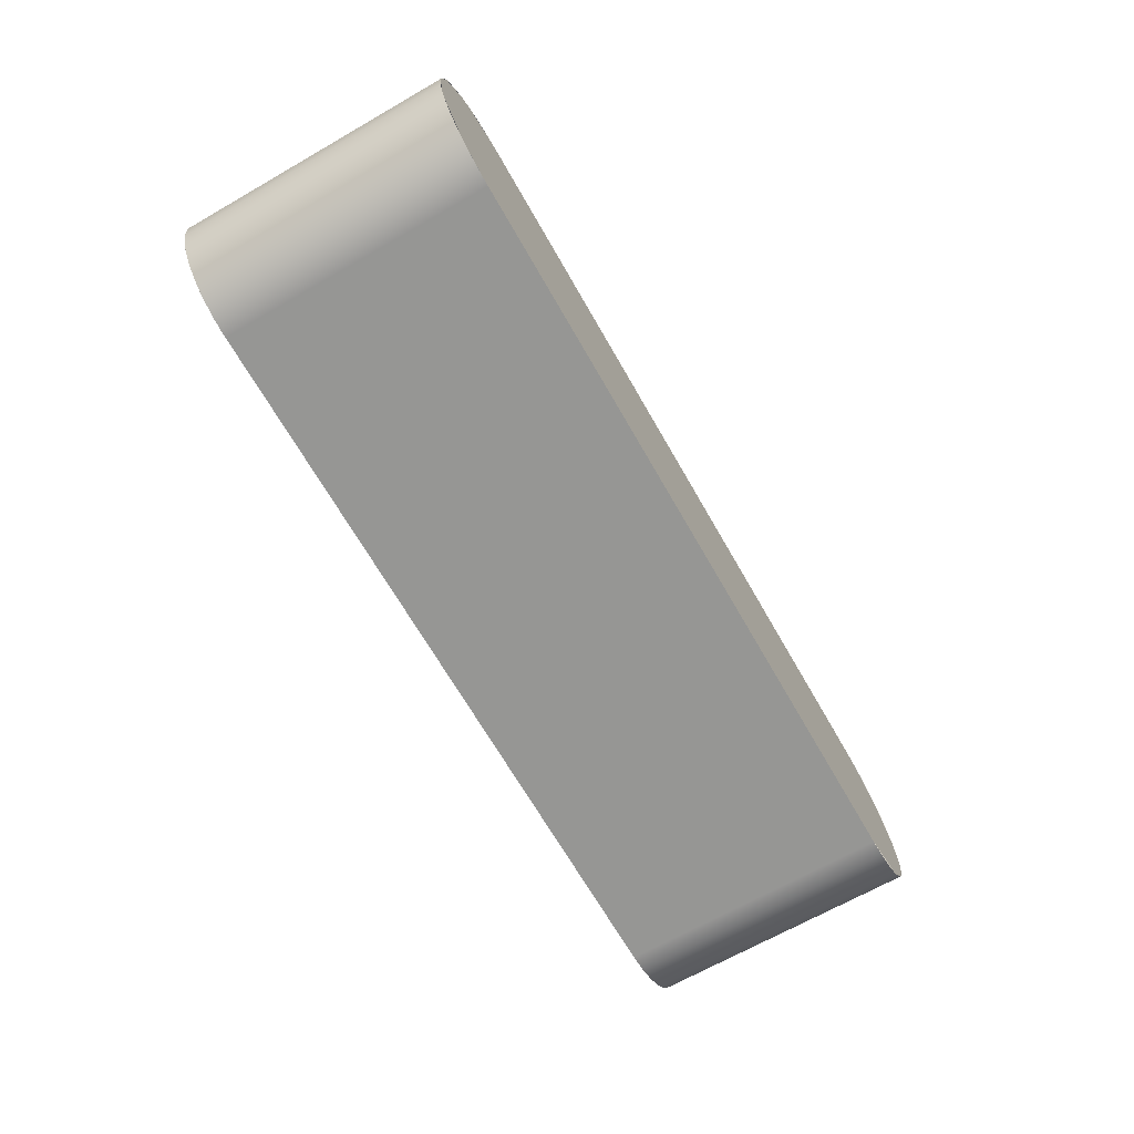
<metadata>
{"format":"obj","ext":"obj","renderer":"f3d","projection":"perspective","resolution":1024,"background":"white","views":[{"elev":-67.7,"azim":-60.2,"up":"+Z"}]}
</metadata>
<code>
v -2.69 1.499 0.412
v -2.738 1.499 0.46
v -2.738 1.354 0.46
v -2.69 1.354 0.412
v -2.738 1.436 0.46
v -2.69 1.436 0.412
v -2.72 1.499 0.4225
v -2.72 1.436 0.4225
v -2.72 1.478 0.4225
v -2.69 1.478 0.412
v -2.701 1.499 0.4132
v -2.701 1.478 0.4132
v -2.711 1.499 0.4168
v -2.711 1.478 0.4168
v -2.701 1.436 0.4132
v -2.69 1.457 0.412
v -2.701 1.457 0.4132
v -2.72 1.457 0.4225
v -2.711 1.457 0.4168
v -2.711 1.436 0.4168
v -2.733 1.499 0.4392
v -2.733 1.436 0.4392
v -2.733 1.478 0.4392
v -2.728 1.499 0.4301
v -2.728 1.478 0.4301
v -2.733 1.457 0.4392
v -2.728 1.457 0.4301
v -2.728 1.436 0.4301
v -2.738 1.478 0.46
v -2.737 1.499 0.4493
v -2.737 1.478 0.4493
v -2.738 1.457 0.46
v -2.737 1.457 0.4493
v -2.737 1.436 0.4493
v -2.72 1.354 0.4225
v -2.69 1.395 0.412
v -2.72 1.395 0.4225
v -2.701 1.395 0.4132
v -2.69 1.416 0.412
v -2.701 1.416 0.4132
v -2.72 1.416 0.4225
v -2.711 1.416 0.4168
v -2.711 1.395 0.4168
v -2.701 1.354 0.4132
v -2.69 1.374 0.412
v -2.701 1.374 0.4132
v -2.72 1.374 0.4225
v -2.711 1.374 0.4168
v -2.711 1.354 0.4168
v -2.738 1.395 0.46
v -2.733 1.395 0.4392
v -2.733 1.416 0.4392
v -2.728 1.416 0.4301
v -2.728 1.395 0.4301
v -2.738 1.416 0.46
v -2.737 1.416 0.4493
v -2.737 1.395 0.4493
v -2.733 1.354 0.4392
v -2.733 1.374 0.4392
v -2.728 1.374 0.4301
v -2.728 1.354 0.4301
v -2.738 1.374 0.46
v -2.737 1.374 0.4493
v -2.737 1.354 0.4493
f 62 3 63
f 32 5 33
f 18 8 19
f 13 7 9
f 1 11 12
f 11 13 14
f 16 17 15
f 10 12 17
f 9 18 14
f 12 14 19
f 17 19 20
f 26 22 27
f 24 21 23
f 7 24 25
f 23 26 25
f 9 25 27
f 18 27 28
f 30 2 29
f 21 30 31
f 29 32 31
f 23 31 33
f 26 33 34
f 48 47 35
f 41 37 42
f 39 40 38
f 6 15 40
f 20 8 41
f 15 20 42
f 40 42 43
f 45 46 44
f 36 38 46
f 43 37 47
f 38 43 48
f 46 48 49
f 55 50 56
f 53 52 51
f 28 22 52
f 8 28 53
f 41 53 54
f 5 55 34
f 22 34 56
f 52 56 57
f 60 59 58
f 54 51 59
f 37 54 60
f 47 60 61
f 50 62 57
f 51 57 63
f 59 63 64
f 3 64 63
f 5 34 33
f 8 20 19
f 9 14 13
f 12 10 1
f 14 12 11
f 15 6 16
f 17 16 10
f 18 19 14
f 19 17 12
f 20 15 17
f 22 28 27
f 23 25 24
f 25 9 7
f 26 27 25
f 27 18 9
f 28 8 18
f 29 31 30
f 31 23 21
f 32 33 31
f 33 26 23
f 34 22 26
f 35 49 48
f 37 43 42
f 38 36 39
f 40 39 6
f 41 42 20
f 42 40 15
f 43 38 40
f 44 4 45
f 46 45 36
f 47 48 43
f 48 46 38
f 49 44 46
f 50 57 56
f 51 54 53
f 52 53 28
f 53 41 8
f 54 37 41
f 55 56 34
f 56 52 22
f 57 51 52
f 58 61 60
f 59 60 54
f 60 47 37
f 61 35 47
f 62 63 57
f 63 59 51
f 64 58 59
v -2.738 1.354 0.46
v -2.69 1.354 0.508
v -2.69 1.499 0.508
v -2.738 1.499 0.46
v -2.69 1.416 0.508
v -2.738 1.416 0.46
v -2.728 1.354 0.4899
v -2.728 1.416 0.4899
v -2.728 1.374 0.4899
v -2.738 1.374 0.46
v -2.737 1.354 0.4707
v -2.737 1.374 0.4707
v -2.733 1.354 0.4808
v -2.733 1.374 0.4808
v -2.737 1.416 0.4707
v -2.738 1.395 0.46
v -2.737 1.395 0.4707
v -2.728 1.395 0.4899
v -2.733 1.395 0.4808
v -2.733 1.416 0.4808
v -2.711 1.354 0.5032
v -2.711 1.416 0.5032
v -2.711 1.374 0.5032
v -2.72 1.354 0.4975
v -2.72 1.374 0.4975
v -2.711 1.395 0.5032
v -2.72 1.395 0.4975
v -2.72 1.416 0.4975
v -2.69 1.374 0.508
v -2.701 1.354 0.5068
v -2.701 1.374 0.5068
v -2.69 1.395 0.508
v -2.701 1.395 0.5068
v -2.701 1.416 0.5068
v -2.728 1.499 0.4899
v -2.738 1.457 0.46
v -2.728 1.457 0.4899
v -2.737 1.457 0.4707
v -2.738 1.436 0.46
v -2.737 1.436 0.4707
v -2.728 1.436 0.4899
v -2.733 1.436 0.4808
v -2.733 1.457 0.4808
v -2.737 1.499 0.4707
v -2.738 1.478 0.46
v -2.737 1.478 0.4707
v -2.728 1.478 0.4899
v -2.733 1.478 0.4808
v -2.733 1.499 0.4808
v -2.69 1.457 0.508
v -2.711 1.457 0.5032
v -2.711 1.436 0.5032
v -2.72 1.436 0.4975
v -2.72 1.457 0.4975
v -2.69 1.436 0.508
v -2.701 1.436 0.5068
v -2.701 1.457 0.5068
v -2.711 1.499 0.5032
v -2.711 1.478 0.5032
v -2.72 1.478 0.4975
v -2.72 1.499 0.4975
v -2.69 1.478 0.508
v -2.701 1.478 0.5068
v -2.701 1.499 0.5068
f 126 67 127
f 96 69 97
f 82 72 83
f 77 71 73
f 65 75 76
f 75 77 78
f 80 81 79
f 74 76 81
f 73 82 78
f 76 78 83
f 81 83 84
f 90 86 91
f 88 85 87
f 71 88 89
f 87 90 89
f 73 89 91
f 82 91 92
f 94 66 93
f 85 94 95
f 93 96 95
f 87 95 97
f 90 97 98
f 112 111 99
f 105 101 106
f 103 104 102
f 70 79 104
f 84 72 105
f 79 84 106
f 104 106 107
f 109 110 108
f 100 102 110
f 107 101 111
f 102 107 112
f 110 112 113
f 119 114 120
f 117 116 115
f 92 86 116
f 72 92 117
f 105 117 118
f 69 119 98
f 86 98 120
f 116 120 121
f 124 123 122
f 118 115 123
f 101 118 124
f 111 124 125
f 114 126 121
f 115 121 127
f 123 127 128
f 67 128 127
f 69 98 97
f 72 84 83
f 73 78 77
f 76 74 65
f 78 76 75
f 79 70 80
f 81 80 74
f 82 83 78
f 83 81 76
f 84 79 81
f 86 92 91
f 87 89 88
f 89 73 71
f 90 91 89
f 91 82 73
f 92 72 82
f 93 95 94
f 95 87 85
f 96 97 95
f 97 90 87
f 98 86 90
f 99 113 112
f 101 107 106
f 102 100 103
f 104 103 70
f 105 106 84
f 106 104 79
f 107 102 104
f 108 68 109
f 110 109 100
f 111 112 107
f 112 110 102
f 113 108 110
f 114 121 120
f 115 118 117
f 116 117 92
f 117 105 72
f 118 101 105
f 119 120 98
f 120 116 86
f 121 115 116
f 122 125 124
f 123 124 118
f 124 111 101
f 125 99 111
f 126 127 121
f 127 123 115
f 128 122 123
v -2.69 1.499 0.508
v -2.29 1.499 0.508
v -2.242 1.499 0.4601
v -2.242 1.499 0.4572
v -2.29 1.499 0.412
v -2.69 1.499 0.412
v -2.738 1.499 0.46
v -2.536 1.499 0.508
v -2.536 1.499 0.412
v -2.694 1.499 0.4122
v -2.694 1.499 0.5078
v -2.735 1.499 0.4766
v -2.694 1.499 0.4766
v -2.734 1.499 0.4794
v -2.734 1.499 0.4766
v -2.721 1.499 0.4963
v -2.694 1.499 0.4963
v -2.714 1.499 0.5015
v -2.714 1.499 0.4963
v -2.714 1.499 0.4766
v -2.732 1.499 0.4371
v -2.694 1.499 0.4371
v -2.734 1.499 0.4406
v -2.712 1.499 0.4173
v -2.694 1.499 0.4173
v -2.714 1.499 0.4185
v -2.714 1.499 0.4371
v -2.378 1.499 0.508
v -2.378 1.499 0.412
v -2.245 1.499 0.4766
v -2.378 1.499 0.4766
v -2.299 1.499 0.508
v -2.299 1.499 0.4766
v -2.26 1.499 0.4973
v -2.26 1.499 0.4766
v -2.299 1.499 0.412
v -2.248 1.499 0.4371
v -2.299 1.499 0.4371
v -2.26 1.499 0.4371
v -2.26 1.499 0.4227
f 165 168 167
f 136 137 134
f 138 152 153
f 147 145 141
f 140 142 143
f 146 139 145
f 144 146 147
f 144 147 148
f 151 143 148
f 151 135 140
f 154 155 150
f 154 149 155
f 136 156 159
f 162 158 163
f 156 160 161
f 162 163 161
f 157 159 161
f 165 167 163
f 161 163 167
f 133 164 166
f 134 138 153
f 145 139 129
f 141 129 136
f 136 134 141
f 129 141 145
f 150 141 134
f 153 150 134
f 141 148 147
f 145 147 146
f 148 143 142
f 142 144 148
f 148 141 150
f 155 149 151
f 151 148 155
f 150 155 148
f 140 143 151
f 150 153 152
f 150 152 154
f 157 137 136
f 159 157 136
f 161 159 156
f 161 160 130
f 130 162 161
f 166 164 157
f 157 161 166
f 158 131 132
f 163 158 132
f 132 165 163
f 167 166 161
f 166 167 168
f 166 168 133
v -2.69 1.354 0.508
v -2.29 1.354 0.508
v -2.242 1.354 0.4601
v -2.242 1.354 0.4572
v -2.29 1.354 0.412
v -2.69 1.354 0.412
v -2.738 1.354 0.46
v -2.536 1.354 0.508
v -2.536 1.354 0.412
v -2.694 1.354 0.4122
v -2.694 1.354 0.5078
v -2.735 1.354 0.4766
v -2.694 1.354 0.4766
v -2.734 1.354 0.4794
v -2.734 1.354 0.4766
v -2.721 1.354 0.4963
v -2.694 1.354 0.4963
v -2.714 1.354 0.5015
v -2.714 1.354 0.4963
v -2.714 1.354 0.4766
v -2.732 1.354 0.4371
v -2.694 1.354 0.4371
v -2.734 1.354 0.4406
v -2.712 1.354 0.4173
v -2.694 1.354 0.4173
v -2.714 1.354 0.4185
v -2.714 1.354 0.4371
v -2.378 1.354 0.508
v -2.378 1.354 0.412
v -2.245 1.354 0.4766
v -2.378 1.354 0.4766
v -2.299 1.354 0.508
v -2.299 1.354 0.4766
v -2.26 1.354 0.4973
v -2.26 1.354 0.4766
v -2.299 1.354 0.412
v -2.248 1.354 0.4371
v -2.299 1.354 0.4371
v -2.26 1.354 0.4371
v -2.26 1.354 0.4227
f 205 208 207
f 176 177 174
f 178 192 193
f 187 185 181
f 180 182 183
f 186 179 185
f 184 186 187
f 184 187 188
f 191 183 188
f 191 175 180
f 194 195 190
f 194 189 195
f 176 196 199
f 202 198 203
f 196 200 201
f 202 203 201
f 197 199 201
f 205 207 203
f 201 203 207
f 173 204 206
f 174 178 193
f 185 179 169
f 181 169 176
f 176 174 181
f 169 181 185
f 190 181 174
f 193 190 174
f 181 188 187
f 185 187 186
f 188 183 182
f 182 184 188
f 188 181 190
f 195 189 191
f 191 188 195
f 190 195 188
f 180 183 191
f 190 193 192
f 190 192 194
f 197 177 176
f 199 197 176
f 201 199 196
f 201 200 170
f 170 202 201
f 206 204 197
f 197 201 206
f 198 171 172
f 203 198 172
f 172 205 203
f 207 206 201
f 206 207 208
f 206 208 173
v -2.29 1.354 0.412
v -2.69 1.354 0.412
v -2.69 1.499 0.412
v -2.29 1.499 0.412
v -2.69 1.416 0.412
v -2.29 1.416 0.412
v -2.462 1.354 0.412
v -2.462 1.416 0.412
v -2.462 1.374 0.412
v -2.29 1.374 0.412
v -2.347 1.354 0.412
v -2.347 1.374 0.412
v -2.404 1.354 0.412
v -2.404 1.374 0.412
v -2.347 1.416 0.412
v -2.29 1.395 0.412
v -2.347 1.395 0.412
v -2.462 1.395 0.412
v -2.404 1.395 0.412
v -2.404 1.416 0.412
v -2.576 1.354 0.412
v -2.576 1.416 0.412
v -2.576 1.374 0.412
v -2.519 1.354 0.412
v -2.519 1.374 0.412
v -2.576 1.395 0.412
v -2.519 1.395 0.412
v -2.519 1.416 0.412
v -2.69 1.374 0.412
v -2.633 1.354 0.412
v -2.633 1.374 0.412
v -2.69 1.395 0.412
v -2.633 1.395 0.412
v -2.633 1.416 0.412
v -2.462 1.499 0.412
v -2.29 1.457 0.412
v -2.462 1.457 0.412
v -2.347 1.457 0.412
v -2.29 1.436 0.412
v -2.347 1.436 0.412
v -2.462 1.436 0.412
v -2.404 1.436 0.412
v -2.404 1.457 0.412
v -2.347 1.499 0.412
v -2.29 1.478 0.412
v -2.347 1.478 0.412
v -2.462 1.478 0.412
v -2.404 1.478 0.412
v -2.404 1.499 0.412
v -2.69 1.457 0.412
v -2.576 1.457 0.412
v -2.576 1.436 0.412
v -2.519 1.436 0.412
v -2.519 1.457 0.412
v -2.69 1.436 0.412
v -2.633 1.436 0.412
v -2.633 1.457 0.412
v -2.576 1.499 0.412
v -2.576 1.478 0.412
v -2.519 1.478 0.412
v -2.519 1.499 0.412
v -2.69 1.478 0.412
v -2.633 1.478 0.412
v -2.633 1.499 0.412
f 270 211 271
f 240 213 241
f 226 216 227
f 221 215 217
f 209 219 220
f 219 221 222
f 224 225 223
f 218 220 225
f 217 226 222
f 220 222 227
f 225 227 228
f 234 230 235
f 232 229 231
f 215 232 233
f 231 234 233
f 217 233 235
f 226 235 236
f 238 210 237
f 229 238 239
f 237 240 239
f 231 239 241
f 234 241 242
f 256 255 243
f 249 245 250
f 247 248 246
f 214 223 248
f 228 216 249
f 223 228 250
f 248 250 251
f 253 254 252
f 244 246 254
f 251 245 255
f 246 251 256
f 254 256 257
f 263 258 264
f 261 260 259
f 236 230 260
f 216 236 261
f 249 261 262
f 213 263 242
f 230 242 264
f 260 264 265
f 268 267 266
f 262 259 267
f 245 262 268
f 255 268 269
f 258 270 265
f 259 265 271
f 267 271 272
f 211 272 271
f 213 242 241
f 216 228 227
f 217 222 221
f 220 218 209
f 222 220 219
f 223 214 224
f 225 224 218
f 226 227 222
f 227 225 220
f 228 223 225
f 230 236 235
f 231 233 232
f 233 217 215
f 234 235 233
f 235 226 217
f 236 216 226
f 237 239 238
f 239 231 229
f 240 241 239
f 241 234 231
f 242 230 234
f 243 257 256
f 245 251 250
f 246 244 247
f 248 247 214
f 249 250 228
f 250 248 223
f 251 246 248
f 252 212 253
f 254 253 244
f 255 256 251
f 256 254 246
f 257 252 254
f 258 265 264
f 259 262 261
f 260 261 236
f 261 249 216
f 262 245 249
f 263 264 242
f 264 260 230
f 265 259 260
f 266 269 268
f 267 268 262
f 268 255 245
f 269 243 255
f 270 271 265
f 271 267 259
f 272 266 267
v -2.242 1.499 0.4572
v -2.29 1.499 0.412
v -2.29 1.354 0.412
v -2.242 1.354 0.4572
v -2.29 1.436 0.412
v -2.242 1.436 0.4572
v -2.254 1.499 0.4289
v -2.254 1.436 0.4289
v -2.254 1.478 0.4289
v -2.242 1.478 0.4572
v -2.244 1.499 0.447
v -2.244 1.478 0.447
v -2.248 1.499 0.4374
v -2.248 1.478 0.4374
v -2.244 1.436 0.447
v -2.242 1.457 0.4572
v -2.244 1.457 0.447
v -2.254 1.457 0.4289
v -2.248 1.457 0.4374
v -2.248 1.436 0.4374
v -2.27 1.499 0.4164
v -2.27 1.436 0.4164
v -2.27 1.478 0.4164
v -2.261 1.499 0.4217
v -2.261 1.478 0.4217
v -2.27 1.457 0.4164
v -2.261 1.457 0.4217
v -2.261 1.436 0.4217
v -2.29 1.478 0.412
v -2.28 1.499 0.4131
v -2.28 1.478 0.4131
v -2.29 1.457 0.412
v -2.28 1.457 0.4131
v -2.28 1.436 0.4131
v -2.254 1.354 0.4289
v -2.242 1.395 0.4572
v -2.254 1.395 0.4289
v -2.244 1.395 0.447
v -2.242 1.416 0.4572
v -2.244 1.416 0.447
v -2.254 1.416 0.4289
v -2.248 1.416 0.4374
v -2.248 1.395 0.4374
v -2.244 1.354 0.447
v -2.242 1.374 0.4572
v -2.244 1.374 0.447
v -2.254 1.374 0.4289
v -2.248 1.374 0.4374
v -2.248 1.354 0.4374
v -2.29 1.395 0.412
v -2.27 1.395 0.4164
v -2.27 1.416 0.4164
v -2.261 1.416 0.4217
v -2.261 1.395 0.4217
v -2.29 1.416 0.412
v -2.28 1.416 0.4131
v -2.28 1.395 0.4131
v -2.27 1.354 0.4164
v -2.27 1.374 0.4164
v -2.261 1.374 0.4217
v -2.261 1.354 0.4217
v -2.29 1.374 0.412
v -2.28 1.374 0.4131
v -2.28 1.354 0.4131
f 334 275 335
f 304 277 305
f 290 280 291
f 285 279 281
f 273 283 284
f 283 285 286
f 288 289 287
f 282 284 289
f 281 290 286
f 284 286 291
f 289 291 292
f 298 294 299
f 296 293 295
f 279 296 297
f 295 298 297
f 281 297 299
f 290 299 300
f 302 274 301
f 293 302 303
f 301 304 303
f 295 303 305
f 298 305 306
f 320 319 307
f 313 309 314
f 311 312 310
f 278 287 312
f 292 280 313
f 287 292 314
f 312 314 315
f 317 318 316
f 308 310 318
f 315 309 319
f 310 315 320
f 318 320 321
f 327 322 328
f 325 324 323
f 300 294 324
f 280 300 325
f 313 325 326
f 277 327 306
f 294 306 328
f 324 328 329
f 332 331 330
f 326 323 331
f 309 326 332
f 319 332 333
f 322 334 329
f 323 329 335
f 331 335 336
f 275 336 335
f 277 306 305
f 280 292 291
f 281 286 285
f 284 282 273
f 286 284 283
f 287 278 288
f 289 288 282
f 290 291 286
f 291 289 284
f 292 287 289
f 294 300 299
f 295 297 296
f 297 281 279
f 298 299 297
f 299 290 281
f 300 280 290
f 301 303 302
f 303 295 293
f 304 305 303
f 305 298 295
f 306 294 298
f 307 321 320
f 309 315 314
f 310 308 311
f 312 311 278
f 313 314 292
f 314 312 287
f 315 310 312
f 316 276 317
f 318 317 308
f 319 320 315
f 320 318 310
f 321 316 318
f 322 329 328
f 323 326 325
f 324 325 300
f 325 313 280
f 326 309 313
f 327 328 306
f 328 324 294
f 329 323 324
f 330 333 332
f 331 332 326
f 332 319 309
f 333 307 319
f 334 335 329
f 335 331 323
f 336 330 331
v -2.29 1.354 0.508
v -2.242 1.354 0.4572
v -2.242 1.499 0.4572
v -2.29 1.499 0.508
v -2.242 1.416 0.4572
v -2.29 1.416 0.508
v -2.259 1.354 0.4968
v -2.259 1.416 0.4968
v -2.259 1.374 0.4968
v -2.29 1.374 0.508
v -2.279 1.354 0.5067
v -2.279 1.374 0.5067
v -2.269 1.354 0.5029
v -2.269 1.374 0.5029
v -2.279 1.416 0.5067
v -2.29 1.395 0.508
v -2.279 1.395 0.5067
v -2.259 1.395 0.4968
v -2.269 1.395 0.5029
v -2.269 1.416 0.5029
v -2.246 1.354 0.479
v -2.246 1.416 0.479
v -2.246 1.374 0.479
v -2.252 1.354 0.4887
v -2.252 1.374 0.4887
v -2.246 1.395 0.479
v -2.252 1.395 0.4887
v -2.252 1.416 0.4887
v -2.242 1.374 0.4572
v -2.243 1.354 0.4684
v -2.243 1.374 0.4684
v -2.242 1.395 0.4572
v -2.243 1.395 0.4684
v -2.243 1.416 0.4684
v -2.259 1.499 0.4968
v -2.29 1.457 0.508
v -2.259 1.457 0.4968
v -2.279 1.457 0.5067
v -2.29 1.436 0.508
v -2.279 1.436 0.5067
v -2.259 1.436 0.4968
v -2.269 1.436 0.5029
v -2.269 1.457 0.5029
v -2.279 1.499 0.5067
v -2.29 1.478 0.508
v -2.279 1.478 0.5067
v -2.259 1.478 0.4968
v -2.269 1.478 0.5029
v -2.269 1.499 0.5029
v -2.242 1.457 0.4572
v -2.246 1.457 0.479
v -2.246 1.436 0.479
v -2.252 1.436 0.4887
v -2.252 1.457 0.4887
v -2.242 1.436 0.4572
v -2.243 1.436 0.4684
v -2.243 1.457 0.4684
v -2.246 1.499 0.479
v -2.246 1.478 0.479
v -2.252 1.478 0.4887
v -2.252 1.499 0.4887
v -2.242 1.478 0.4572
v -2.243 1.478 0.4684
v -2.243 1.499 0.4684
f 398 339 399
f 368 341 369
f 354 344 355
f 349 343 345
f 337 347 348
f 347 349 350
f 352 353 351
f 346 348 353
f 345 354 350
f 348 350 355
f 353 355 356
f 362 358 363
f 360 357 359
f 343 360 361
f 359 362 361
f 345 361 363
f 354 363 364
f 366 338 365
f 357 366 367
f 365 368 367
f 359 367 369
f 362 369 370
f 384 383 371
f 377 373 378
f 375 376 374
f 342 351 376
f 356 344 377
f 351 356 378
f 376 378 379
f 381 382 380
f 372 374 382
f 379 373 383
f 374 379 384
f 382 384 385
f 391 386 392
f 389 388 387
f 364 358 388
f 344 364 389
f 377 389 390
f 341 391 370
f 358 370 392
f 388 392 393
f 396 395 394
f 390 387 395
f 373 390 396
f 383 396 397
f 386 398 393
f 387 393 399
f 395 399 400
f 339 400 399
f 341 370 369
f 344 356 355
f 345 350 349
f 348 346 337
f 350 348 347
f 351 342 352
f 353 352 346
f 354 355 350
f 355 353 348
f 356 351 353
f 358 364 363
f 359 361 360
f 361 345 343
f 362 363 361
f 363 354 345
f 364 344 354
f 365 367 366
f 367 359 357
f 368 369 367
f 369 362 359
f 370 358 362
f 371 385 384
f 373 379 378
f 374 372 375
f 376 375 342
f 377 378 356
f 378 376 351
f 379 374 376
f 380 340 381
f 382 381 372
f 383 384 379
f 384 382 374
f 385 380 382
f 386 393 392
f 387 390 389
f 388 389 364
f 389 377 344
f 390 373 377
f 391 392 370
f 392 388 358
f 393 387 388
f 394 397 396
f 395 396 390
f 396 383 373
f 397 371 383
f 398 399 393
f 399 395 387
f 400 394 395
v -2.69 1.499 0.508
v -2.29 1.499 0.508
v -2.29 1.354 0.508
v -2.69 1.354 0.508
v -2.29 1.436 0.508
v -2.69 1.436 0.508
v -2.519 1.499 0.508
v -2.519 1.436 0.508
v -2.519 1.478 0.508
v -2.69 1.478 0.508
v -2.633 1.499 0.508
v -2.633 1.478 0.508
v -2.576 1.499 0.508
v -2.576 1.478 0.508
v -2.633 1.436 0.508
v -2.69 1.457 0.508
v -2.633 1.457 0.508
v -2.519 1.457 0.508
v -2.576 1.457 0.508
v -2.576 1.436 0.508
v -2.404 1.499 0.508
v -2.404 1.436 0.508
v -2.404 1.478 0.508
v -2.462 1.499 0.508
v -2.462 1.478 0.508
v -2.404 1.457 0.508
v -2.462 1.457 0.508
v -2.462 1.436 0.508
v -2.29 1.478 0.508
v -2.347 1.499 0.508
v -2.347 1.478 0.508
v -2.29 1.457 0.508
v -2.347 1.457 0.508
v -2.347 1.436 0.508
v -2.519 1.354 0.508
v -2.69 1.395 0.508
v -2.519 1.395 0.508
v -2.633 1.395 0.508
v -2.69 1.416 0.508
v -2.633 1.416 0.508
v -2.519 1.416 0.508
v -2.576 1.416 0.508
v -2.576 1.395 0.508
v -2.633 1.354 0.508
v -2.69 1.374 0.508
v -2.633 1.374 0.508
v -2.519 1.374 0.508
v -2.576 1.374 0.508
v -2.576 1.354 0.508
v -2.29 1.395 0.508
v -2.404 1.395 0.508
v -2.404 1.416 0.508
v -2.462 1.416 0.508
v -2.462 1.395 0.508
v -2.29 1.416 0.508
v -2.347 1.416 0.508
v -2.347 1.395 0.508
v -2.404 1.354 0.508
v -2.404 1.374 0.508
v -2.462 1.374 0.508
v -2.462 1.354 0.508
v -2.29 1.374 0.508
v -2.347 1.374 0.508
v -2.347 1.354 0.508
f 462 403 463
f 432 405 433
f 418 408 419
f 413 407 409
f 401 411 412
f 411 413 414
f 416 417 415
f 410 412 417
f 409 418 414
f 412 414 419
f 417 419 420
f 426 422 427
f 424 421 423
f 407 424 425
f 423 426 425
f 409 425 427
f 418 427 428
f 430 402 429
f 421 430 431
f 429 432 431
f 423 431 433
f 426 433 434
f 448 447 435
f 441 437 442
f 439 440 438
f 406 415 440
f 420 408 441
f 415 420 442
f 440 442 443
f 445 446 444
f 436 438 446
f 443 437 447
f 438 443 448
f 446 448 449
f 455 450 456
f 453 452 451
f 428 422 452
f 408 428 453
f 441 453 454
f 405 455 434
f 422 434 456
f 452 456 457
f 460 459 458
f 454 451 459
f 437 454 460
f 447 460 461
f 450 462 457
f 451 457 463
f 459 463 464
f 403 464 463
f 405 434 433
f 408 420 419
f 409 414 413
f 412 410 401
f 414 412 411
f 415 406 416
f 417 416 410
f 418 419 414
f 419 417 412
f 420 415 417
f 422 428 427
f 423 425 424
f 425 409 407
f 426 427 425
f 427 418 409
f 428 408 418
f 429 431 430
f 431 423 421
f 432 433 431
f 433 426 423
f 434 422 426
f 435 449 448
f 437 443 442
f 438 436 439
f 440 439 406
f 441 442 420
f 442 440 415
f 443 438 440
f 444 404 445
f 446 445 436
f 447 448 443
f 448 446 438
f 449 444 446
f 450 457 456
f 451 454 453
f 452 453 428
f 453 441 408
f 454 437 441
f 455 456 434
f 456 452 422
f 457 451 452
f 458 461 460
f 459 460 454
f 460 447 437
f 461 435 447
f 462 463 457
f 463 459 451
f 464 458 459

</code>
